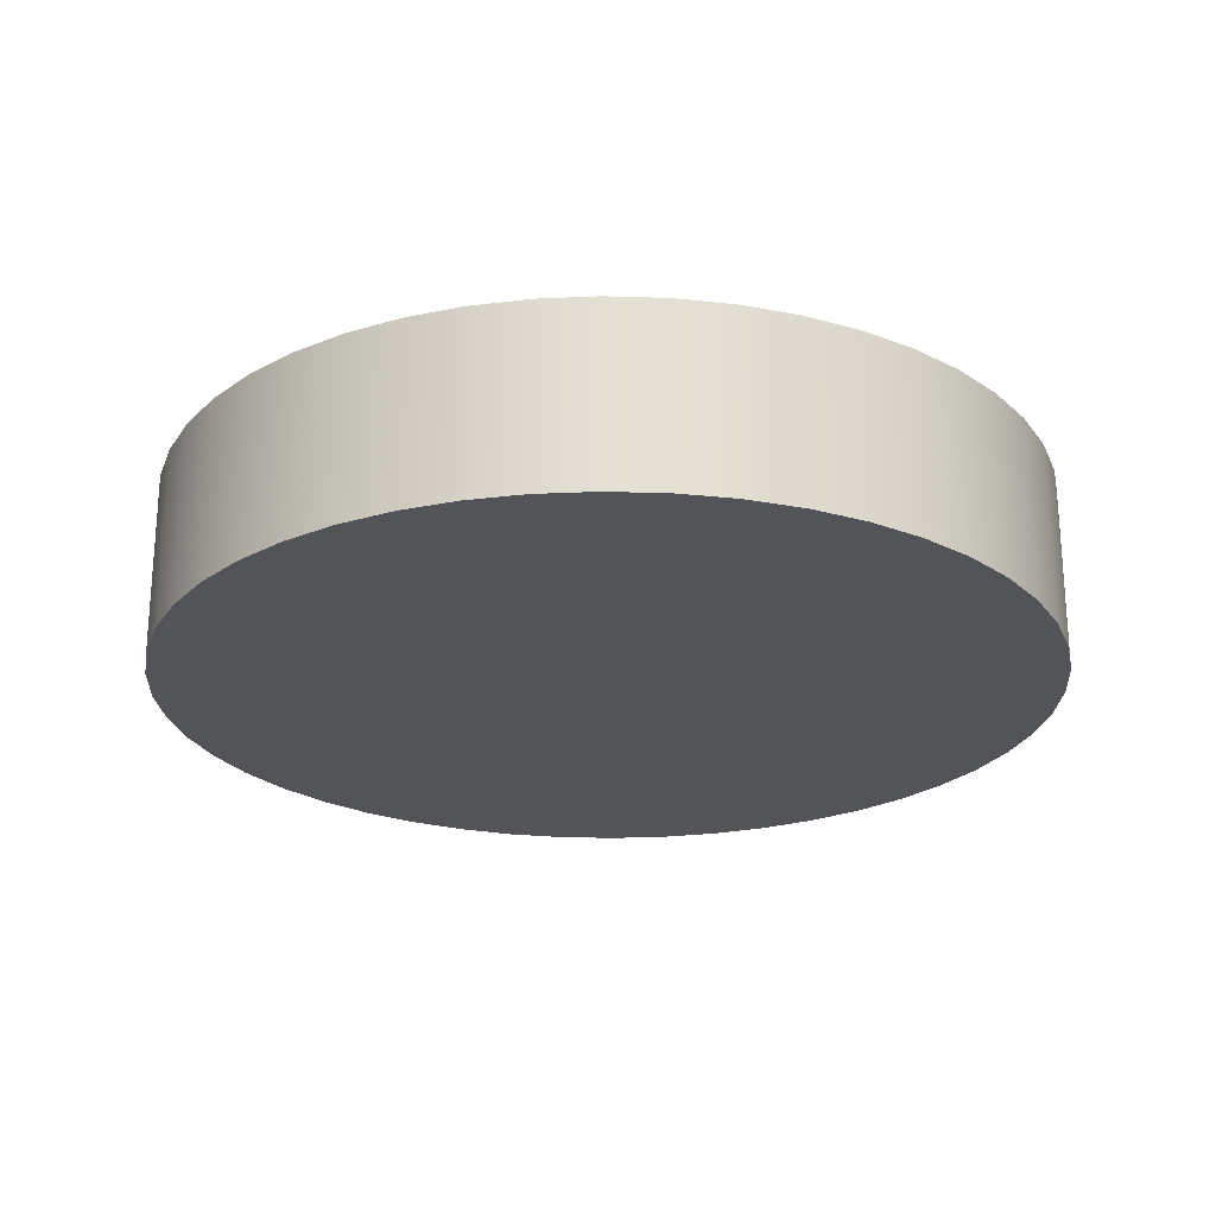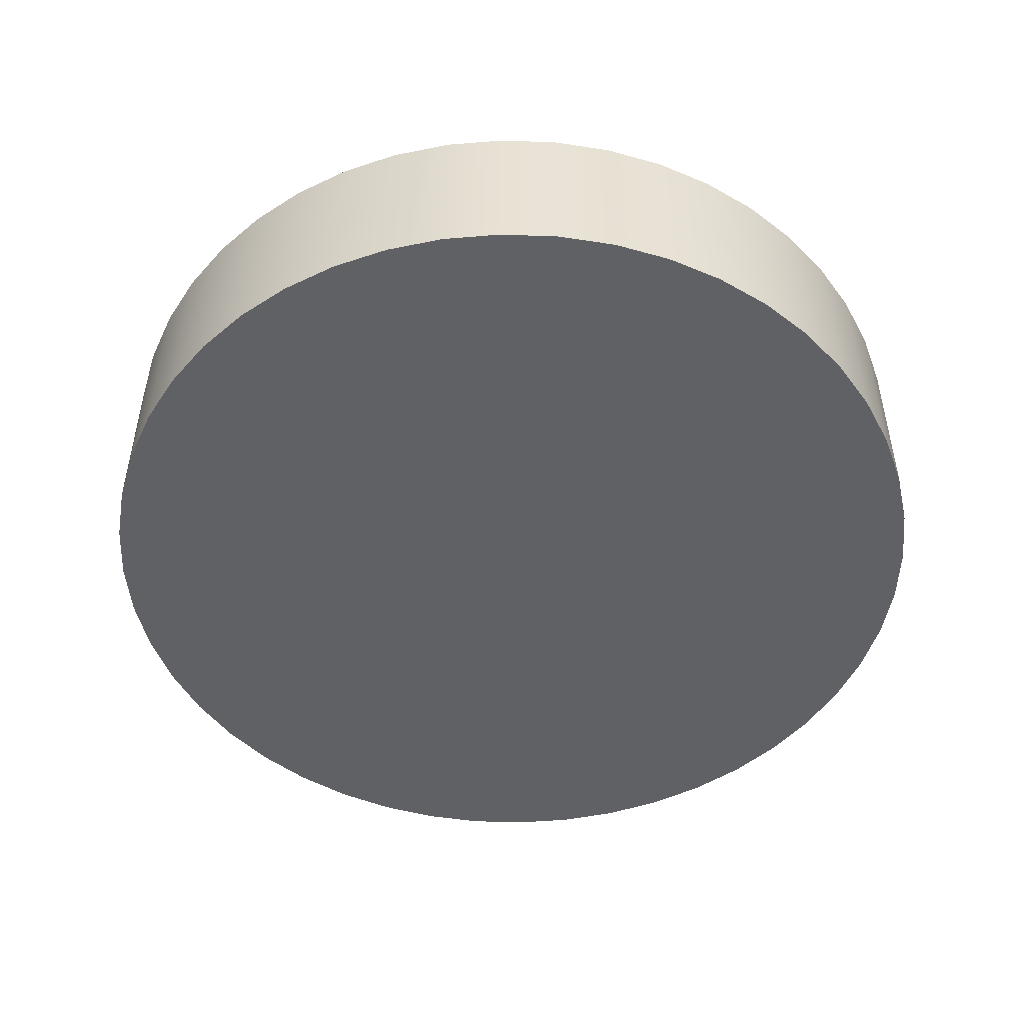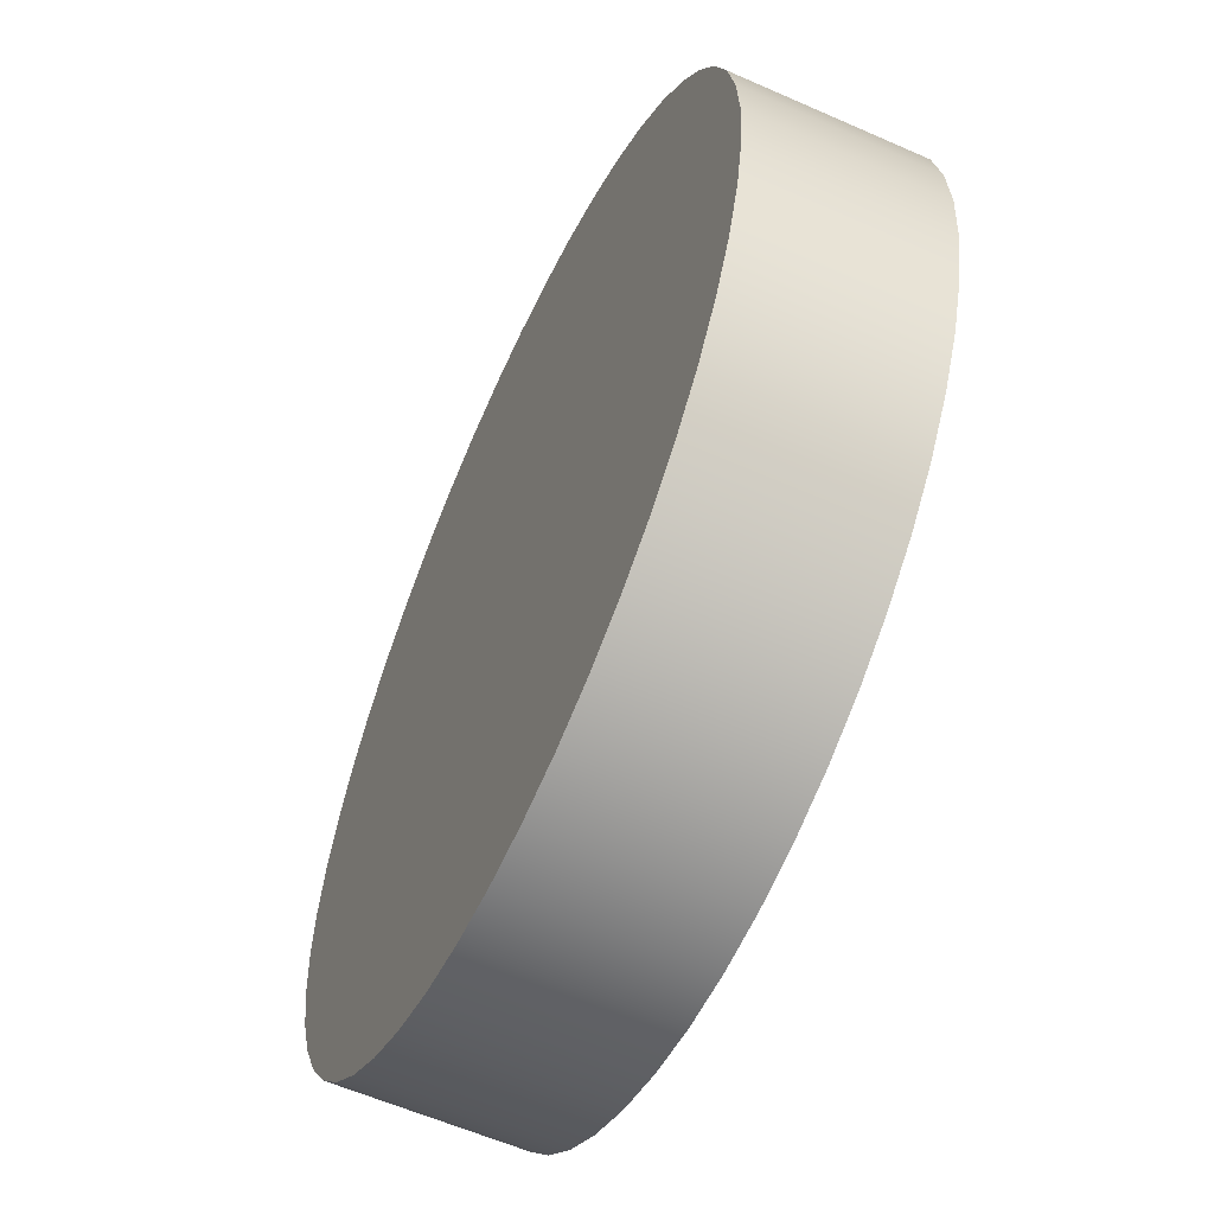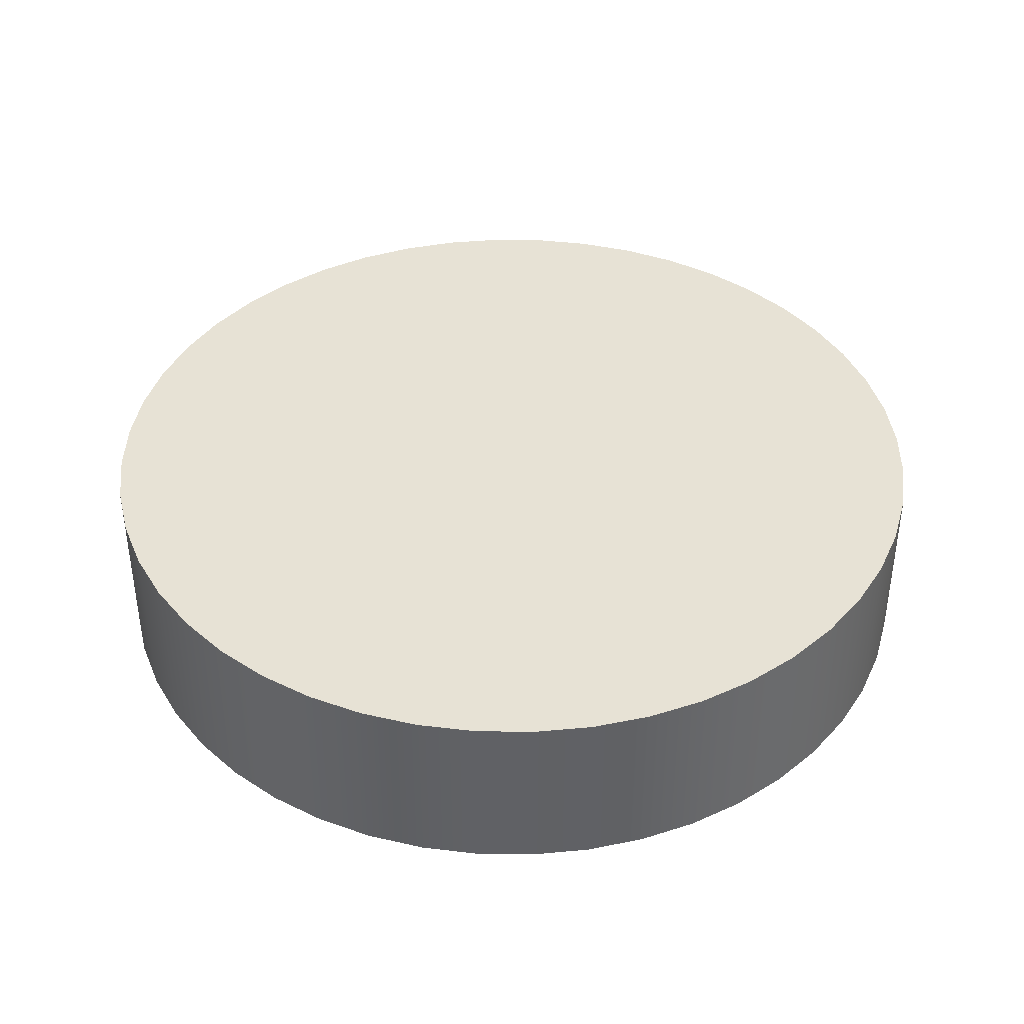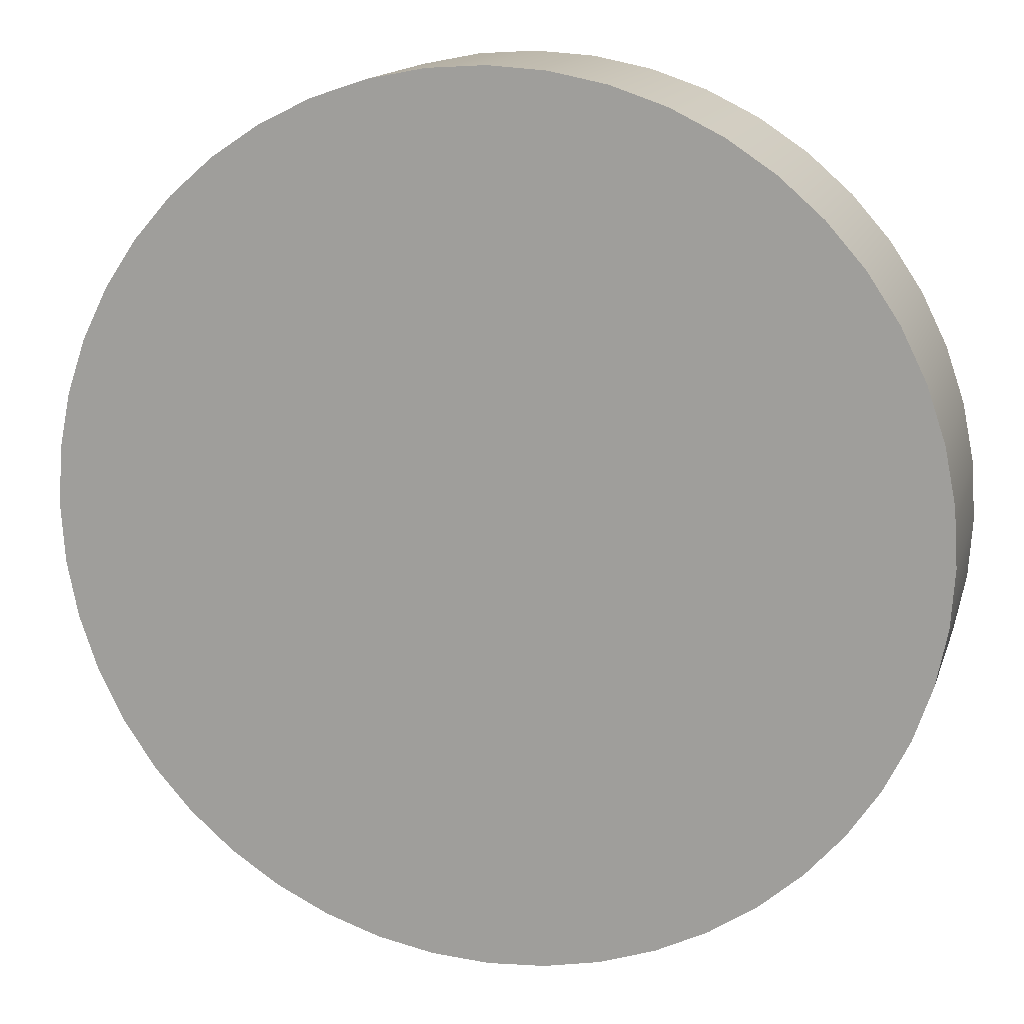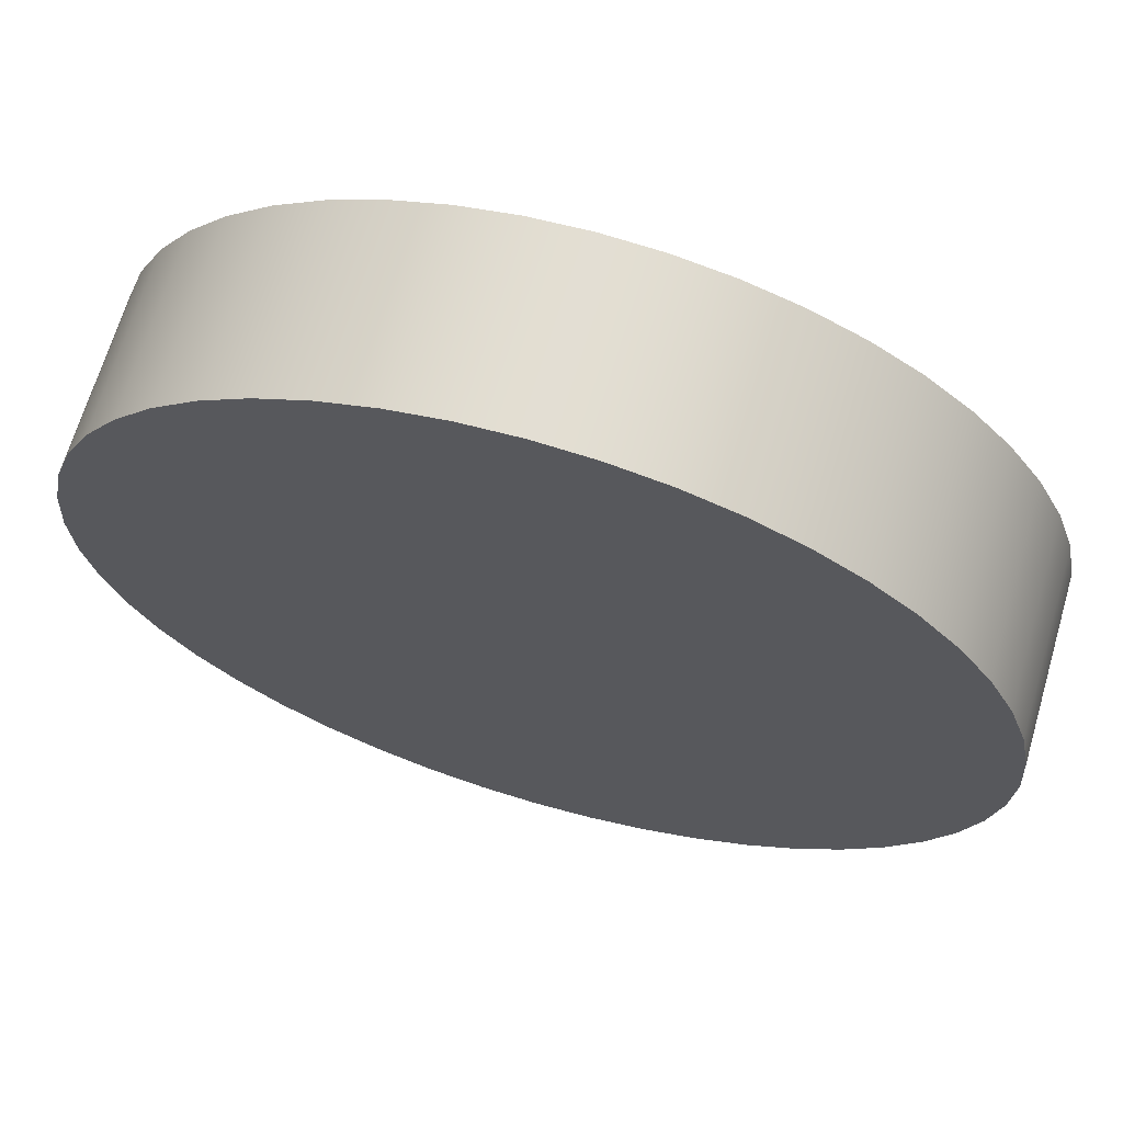
<metadata>
{"format":"obj","ext":"obj","renderer":"f3d","projection":"perspective","resolution":1024,"background":"white","views":[{"elev":-23.6,"azim":45.7,"up":"+Y"},{"elev":-49.4,"azim":1.5,"up":"+Y"},{"elev":-58.9,"azim":65.5,"up":"+Z"},{"elev":40.1,"azim":-92.8,"up":"+Y"},{"elev":14.8,"azim":15.1,"up":"+Z"},{"elev":67.3,"azim":16.4,"up":"+Z"}]}
</metadata>
<code>
g pb_Mesh7105392
v -0 0 0
v -0 13.15 0
v 0.2738 0 4.177
v 0.2738 13.15 4.177
v 0.2738 0 4.177
v 0.2738 13.15 4.177
v 1.09 0 8.282
v 1.09 13.15 8.282
v 1.09 0 8.282
v 1.09 13.15 8.282
v 2.436 0 12.25
v 2.436 13.15 12.25
v 2.436 0 12.25
v 2.436 13.15 12.25
v 4.287 0 16
v 4.287 13.15 16
v 4.287 0 16
v 4.287 13.15 16
v 6.613 0 19.48
v 6.613 13.15 19.48
v 6.613 0 19.48
v 6.613 13.15 19.48
v 9.373 0 22.63
v 9.373 13.15 22.63
v 9.373 0 22.63
v 9.373 13.15 22.63
v 12.52 0 25.39
v 12.52 13.15 25.39
v 12.52 0 25.39
v 12.52 13.15 25.39
v 16 0 27.71
v 16 13.15 27.71
v 16 0 27.71
v 16 13.15 27.71
v 19.75 0 29.56
v 19.75 13.15 29.56
v 19.75 0 29.56
v 19.75 13.15 29.56
v 23.72 0 30.91
v 23.72 13.15 30.91
v 23.72 0 30.91
v 23.72 13.15 30.91
v 27.82 0 31.73
v 27.82 13.15 31.73
v 27.82 0 31.73
v 27.82 13.15 31.73
v 32 0 32
v 32 13.15 32
v 32 0 32
v 32 13.15 32
v 36.18 0 31.73
v 36.18 13.15 31.73
v 36.18 0 31.73
v 36.18 13.15 31.73
v 40.28 0 30.91
v 40.28 13.15 30.91
v 40.28 0 30.91
v 40.28 13.15 30.91
v 44.25 0 29.56
v 44.25 13.15 29.56
v 44.25 0 29.56
v 44.25 13.15 29.56
v 48 0 27.71
v 48 13.15 27.71
v 48 0 27.71
v 48 13.15 27.71
v 51.48 0 25.39
v 51.48 13.15 25.39
v 51.48 0 25.39
v 51.48 13.15 25.39
v 54.63 0 22.63
v 54.63 13.15 22.63
v 54.63 0 22.63
v 54.63 13.15 22.63
v 57.39 0 19.48
v 57.39 13.15 19.48
v 57.39 0 19.48
v 57.39 13.15 19.48
v 59.71 0 16
v 59.71 13.15 16
v 59.71 0 16
v 59.71 13.15 16
v 61.56 0 12.25
v 61.56 13.15 12.25
v 61.56 0 12.25
v 61.56 13.15 12.25
v 62.91 0 8.282
v 62.91 13.15 8.282
v 62.91 0 8.282
v 62.91 13.15 8.282
v 63.73 0 4.177
v 63.73 13.15 4.177
v 63.73 0 4.177
v 63.73 13.15 4.177
v 64 0 -2.798e-06
v 64 13.15 -2.798e-06
v 64 0 -2.798e-06
v 64 13.15 -2.798e-06
v 63.73 0 -4.177
v 63.73 13.15 -4.177
v 63.73 0 -4.177
v 63.73 13.15 -4.177
v 62.91 0 -8.282
v 62.91 13.15 -8.282
v 62.91 0 -8.282
v 62.91 13.15 -8.282
v 61.56 0 -12.25
v 61.56 13.15 -12.25
v 61.56 0 -12.25
v 61.56 13.15 -12.25
v 59.71 0 -16
v 59.71 13.15 -16
v 59.71 0 -16
v 59.71 13.15 -16
v 57.39 0 -19.48
v 57.39 13.15 -19.48
v 57.39 0 -19.48
v 57.39 13.15 -19.48
v 54.63 0 -22.63
v 54.63 13.15 -22.63
v 54.63 0 -22.63
v 54.63 13.15 -22.63
v 51.48 0 -25.39
v 51.48 13.15 -25.39
v 51.48 0 -25.39
v 51.48 13.15 -25.39
v 48 0 -27.71
v 48 13.15 -27.71
v 48 0 -27.71
v 48 13.15 -27.71
v 44.25 0 -29.56
v 44.25 13.15 -29.56
v 44.25 0 -29.56
v 44.25 13.15 -29.56
v 40.28 0 -30.91
v 40.28 13.15 -30.91
v 40.28 0 -30.91
v 40.28 13.15 -30.91
v 36.18 0 -31.73
v 36.18 13.15 -31.73
v 36.18 0 -31.73
v 36.18 13.15 -31.73
v 32 0 -32
v 36.18 13.15 -31.73
v 32 13.15 -32
v 32 0 -32
v 32 0 -32
v 32 13.15 -32
v 27.82 0 -31.73
v 27.82 13.15 -31.73
v 27.82 0 -31.73
v 27.82 13.15 -31.73
v 23.72 0 -30.91
v 23.72 13.15 -30.91
v 23.72 0 -30.91
v 23.72 13.15 -30.91
v 19.75 0 -29.56
v 19.75 13.15 -29.56
v 19.75 0 -29.56
v 19.75 13.15 -29.56
v 16 0 -27.71
v 16 13.15 -27.71
v 16 0 -27.71
v 16 13.15 -27.71
v 12.52 0 -25.39
v 12.52 13.15 -25.39
v 12.52 0 -25.39
v 12.52 13.15 -25.39
v 9.373 0 -22.63
v 9.373 13.15 -22.63
v 9.373 0 -22.63
v 9.373 13.15 -22.63
v 6.613 0 -19.48
v 6.613 13.15 -19.48
v 6.613 0 -19.48
v 6.613 13.15 -19.48
v 4.287 0 -16
v 4.287 13.15 -16
v 4.287 0 -16
v 4.287 13.15 -16
v 2.436 0 -12.25
v 2.436 13.15 -12.25
v 2.436 0 -12.25
v 2.436 13.15 -12.25
v 1.09 0 -8.282
v 1.09 13.15 -8.282
v 1.09 0 -8.282
v 1.09 13.15 -8.282
v 0.2738 0 -4.177
v 0.2738 13.15 -4.177
v 0.2738 0 -4.177
v 0.2738 13.15 -4.177
v 0.2738 0 4.177
v 32 0 0
v -0 0 0
v 1.09 0 8.282
v 2.436 0 12.25
v 4.287 0 16
v 6.613 0 19.48
v 9.373 0 22.63
v 12.52 0 25.39
v 16 0 27.71
v 19.75 0 29.56
v 23.72 0 30.91
v 27.82 0 31.73
v 32 0 32
v 36.18 0 31.73
v 40.28 0 30.91
v 44.25 0 29.56
v 48 0 27.71
v 51.48 0 25.39
v 54.63 0 22.63
v 57.39 0 19.48
v 59.71 0 16
v 61.56 0 12.25
v 62.91 0 8.282
v 63.73 0 4.177
v 64 0 -2.798e-06
v 63.73 0 -4.177
v 62.91 0 -8.282
v 61.56 0 -12.25
v 59.71 0 -16
v 57.39 0 -19.48
v 54.63 0 -22.63
v 51.48 0 -25.39
v 48 0 -27.71
v 44.25 0 -29.56
v 40.28 0 -30.91
v 36.18 0 -31.73
v 32 0 -32
v 27.82 0 -31.73
v 23.72 0 -30.91
v 19.75 0 -29.56
v 16 0 -27.71
v 12.52 0 -25.39
v 9.373 0 -22.63
v 6.613 0 -19.48
v 4.287 0 -16
v 2.436 0 -12.25
v 1.09 0 -8.282
v 0.2738 0 -4.177
v -0 13.15 0
v 32 13.15 0
v 0.2738 13.15 4.177
v 1.09 13.15 8.282
v 2.436 13.15 12.25
v 4.287 13.15 16
v 6.613 13.15 19.48
v 9.373 13.15 22.63
v 12.52 13.15 25.39
v 16 13.15 27.71
v 19.75 13.15 29.56
v 23.72 13.15 30.91
v 27.82 13.15 31.73
v 32 13.15 32
v 36.18 13.15 31.73
v 40.28 13.15 30.91
v 44.25 13.15 29.56
v 48 13.15 27.71
v 51.48 13.15 25.39
v 54.63 13.15 22.63
v 57.39 13.15 19.48
v 59.71 13.15 16
v 61.56 13.15 12.25
v 62.91 13.15 8.282
v 63.73 13.15 4.177
v 64 13.15 -2.798e-06
v 63.73 13.15 -4.177
v 62.91 13.15 -8.282
v 61.56 13.15 -12.25
v 59.71 13.15 -16
v 57.39 13.15 -19.48
v 54.63 13.15 -22.63
v 51.48 13.15 -25.39
v 48 13.15 -27.71
v 44.25 13.15 -29.56
v 40.28 13.15 -30.91
v 36.18 13.15 -31.73
v 32 13.15 -32
v 27.82 13.15 -31.73
v 23.72 13.15 -30.91
v 19.75 13.15 -29.56
v 16 13.15 -27.71
v 12.52 13.15 -25.39
v 9.373 13.15 -22.63
v 6.613 13.15 -19.48
v 4.287 13.15 -16
v 2.436 13.15 -12.25
v 1.09 13.15 -8.282
v 0.2738 13.15 -4.177
g pb_Mesh7105392_0
f 3 2 1
f 3 4 2
f 7 6 5
f 7 8 6
f 11 10 9
f 11 12 10
f 15 14 13
f 15 16 14
f 19 18 17
f 19 20 18
f 23 22 21
f 23 24 22
f 27 26 25
f 27 28 26
f 31 30 29
f 31 32 30
f 35 34 33
f 35 36 34
f 39 38 37
f 39 40 38
f 43 42 41
f 43 44 42
f 47 46 45
f 47 48 46
f 51 50 49
f 51 52 50
f 55 54 53
f 55 56 54
f 59 58 57
f 59 60 58
f 63 62 61
f 63 64 62
f 67 66 65
f 67 68 66
f 71 70 69
f 71 72 70
f 75 74 73
f 75 76 74
f 79 78 77
f 79 80 78
f 83 82 81
f 83 84 82
f 87 86 85
f 87 88 86
f 91 90 89
f 91 92 90
f 95 94 93
f 95 96 94
f 99 98 97
f 99 100 98
f 103 102 101
f 103 104 102
f 107 106 105
f 107 108 106
f 111 110 109
f 111 112 110
f 115 114 113
f 115 116 114
f 119 118 117
f 119 120 118
f 123 122 121
f 123 124 122
f 127 126 125
f 127 128 126
f 131 130 129
f 131 132 130
f 135 134 133
f 135 136 134
f 139 138 137
f 139 140 138
f 143 142 141
f 146 145 144
f 149 148 147
f 149 150 148
f 153 152 151
f 153 154 152
f 157 156 155
f 157 158 156
f 161 160 159
f 161 162 160
f 165 164 163
f 165 166 164
f 169 168 167
f 169 170 168
f 173 172 171
f 173 174 172
f 177 176 175
f 177 178 176
f 181 180 179
f 181 182 180
f 185 184 183
f 185 186 184
f 189 188 187
f 189 190 188
f 1 192 191
f 1 2 192
f 195 194 193
f 193 194 196
f 196 194 197
f 197 194 198
f 198 194 199
f 199 194 200
f 200 194 201
f 201 194 202
f 202 194 203
f 203 194 204
f 204 194 205
f 205 194 206
f 206 194 207
f 207 194 208
f 208 194 209
f 209 194 210
f 210 194 211
f 211 194 212
f 212 194 213
f 213 194 214
f 214 194 215
f 215 194 216
f 216 194 217
f 217 194 218
f 218 194 219
f 219 194 220
f 220 194 221
f 221 194 222
f 222 194 223
f 223 194 224
f 224 194 225
f 225 194 226
f 226 194 227
f 227 194 228
f 228 194 229
f 229 194 230
f 230 194 231
f 231 194 232
f 232 194 233
f 233 194 234
f 234 194 235
f 235 194 236
f 236 194 237
f 237 194 238
f 238 194 239
f 239 194 240
f 240 194 241
f 241 194 195
f 244 243 242
f 245 243 244
f 246 243 245
f 247 243 246
f 248 243 247
f 249 243 248
f 250 243 249
f 251 243 250
f 252 243 251
f 253 243 252
f 254 243 253
f 255 243 254
f 256 243 255
f 257 243 256
f 258 243 257
f 259 243 258
f 260 243 259
f 261 243 260
f 262 243 261
f 263 243 262
f 264 243 263
f 265 243 264
f 266 243 265
f 267 243 266
f 268 243 267
f 269 243 268
f 270 243 269
f 271 243 270
f 272 243 271
f 273 243 272
f 274 243 273
f 275 243 274
f 276 243 275
f 277 243 276
f 278 243 277
f 279 243 278
f 280 243 279
f 281 243 280
f 282 243 281
f 283 243 282
f 284 243 283
f 285 243 284
f 286 243 285
f 287 243 286
f 288 243 287
f 289 243 288
f 290 243 289
f 242 243 290

</code>
